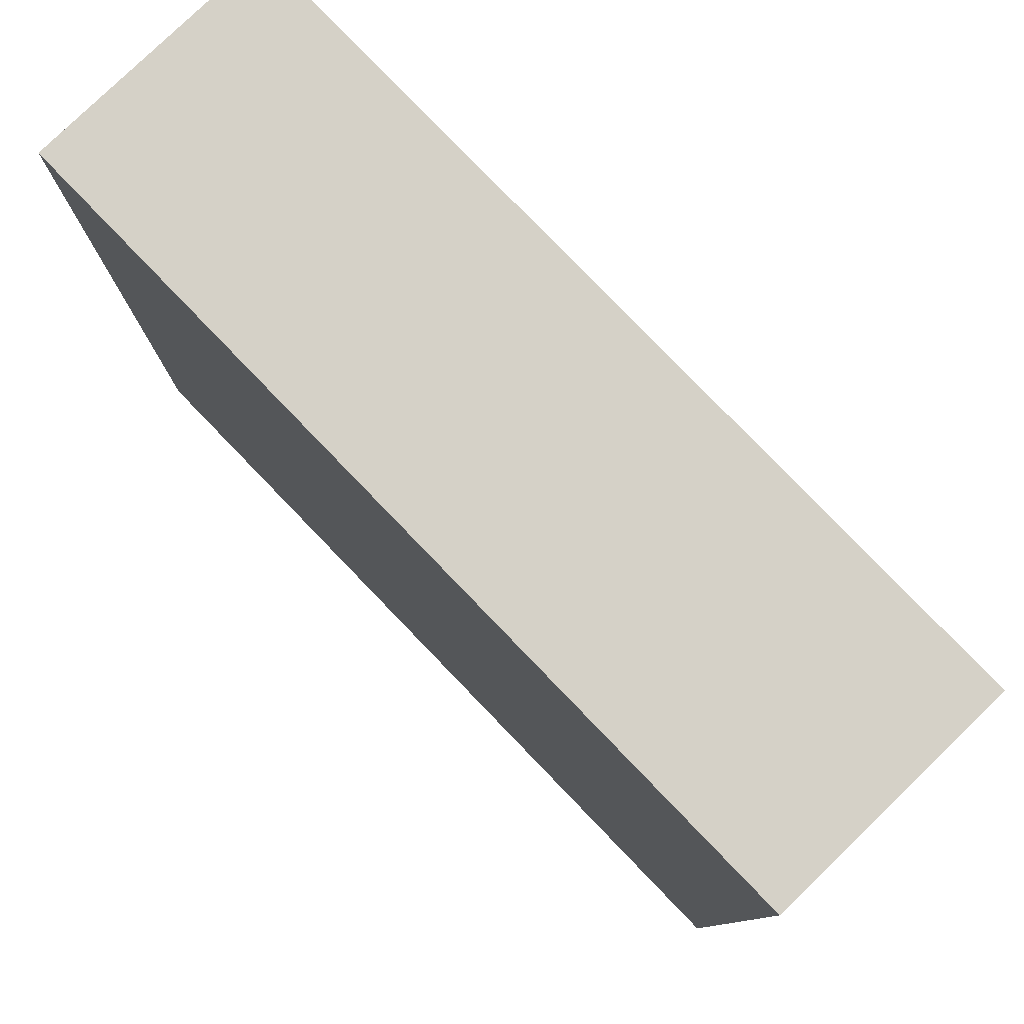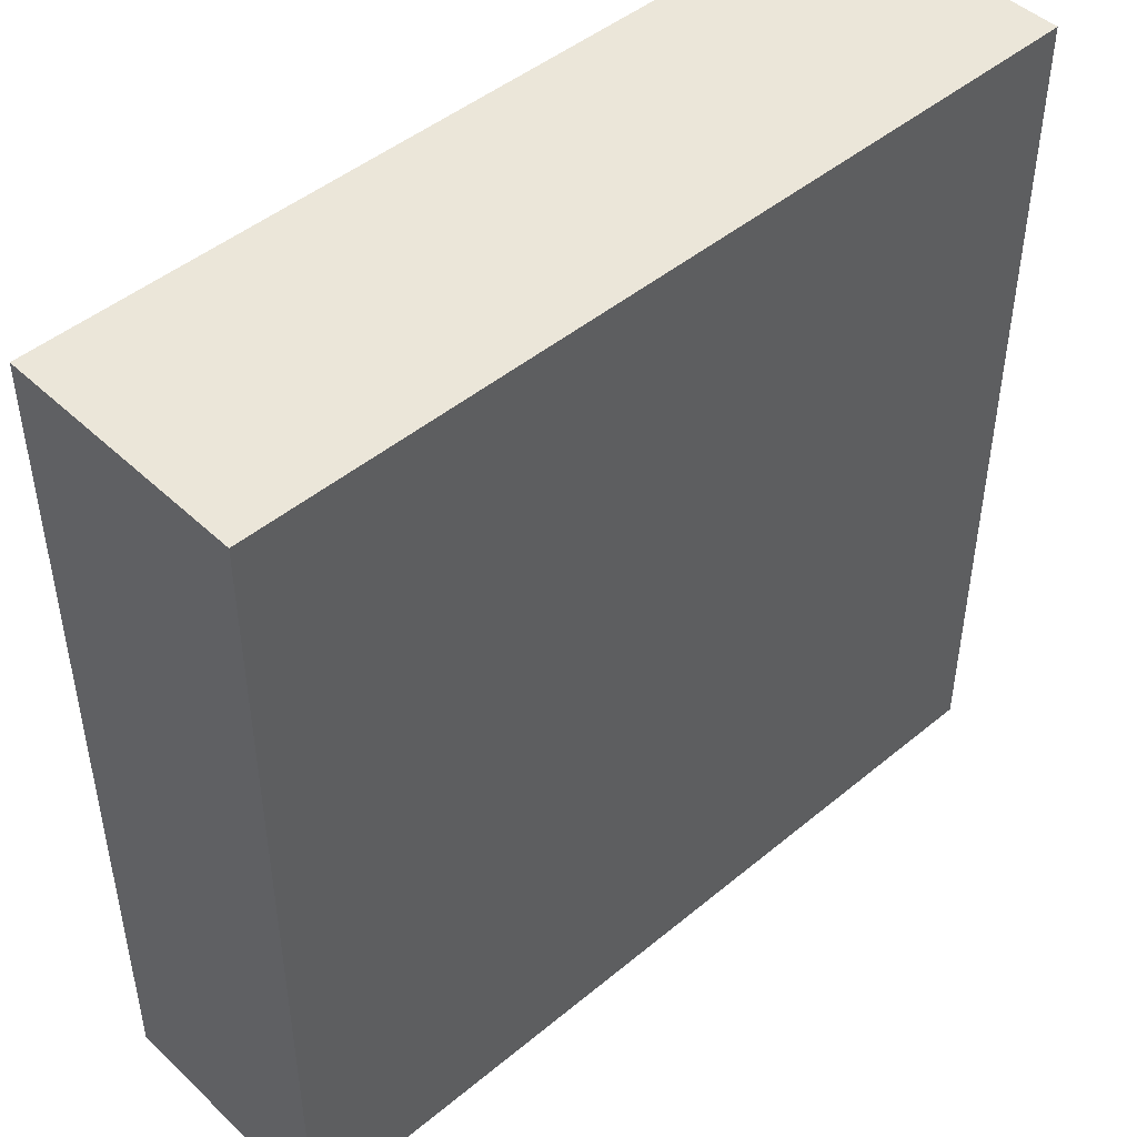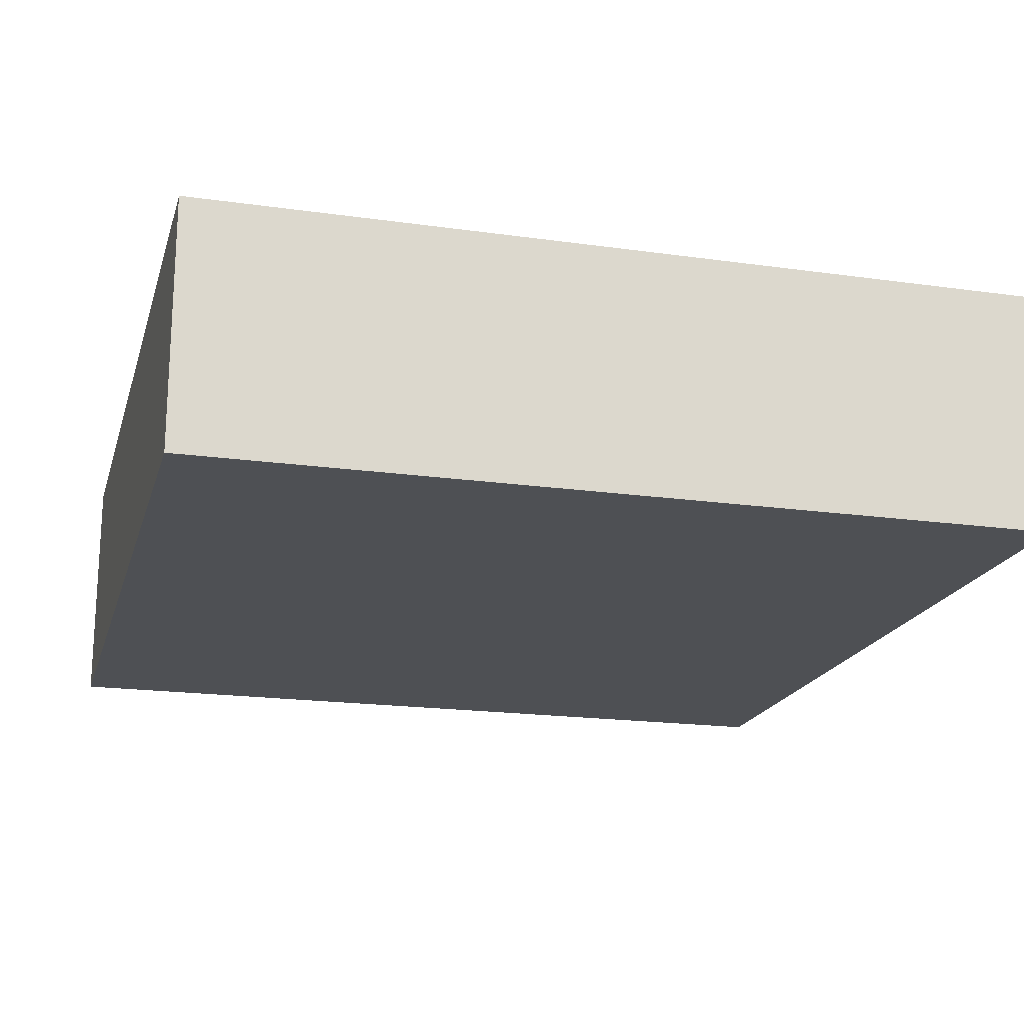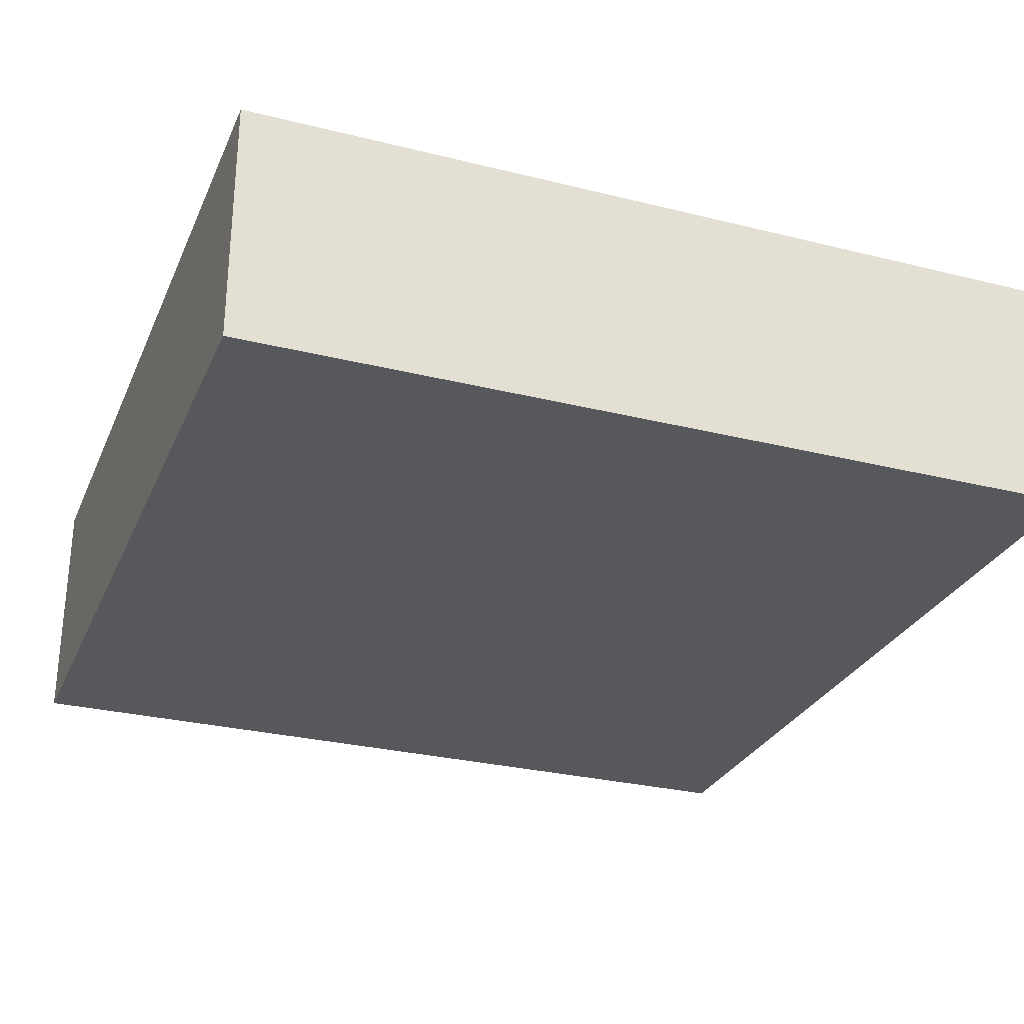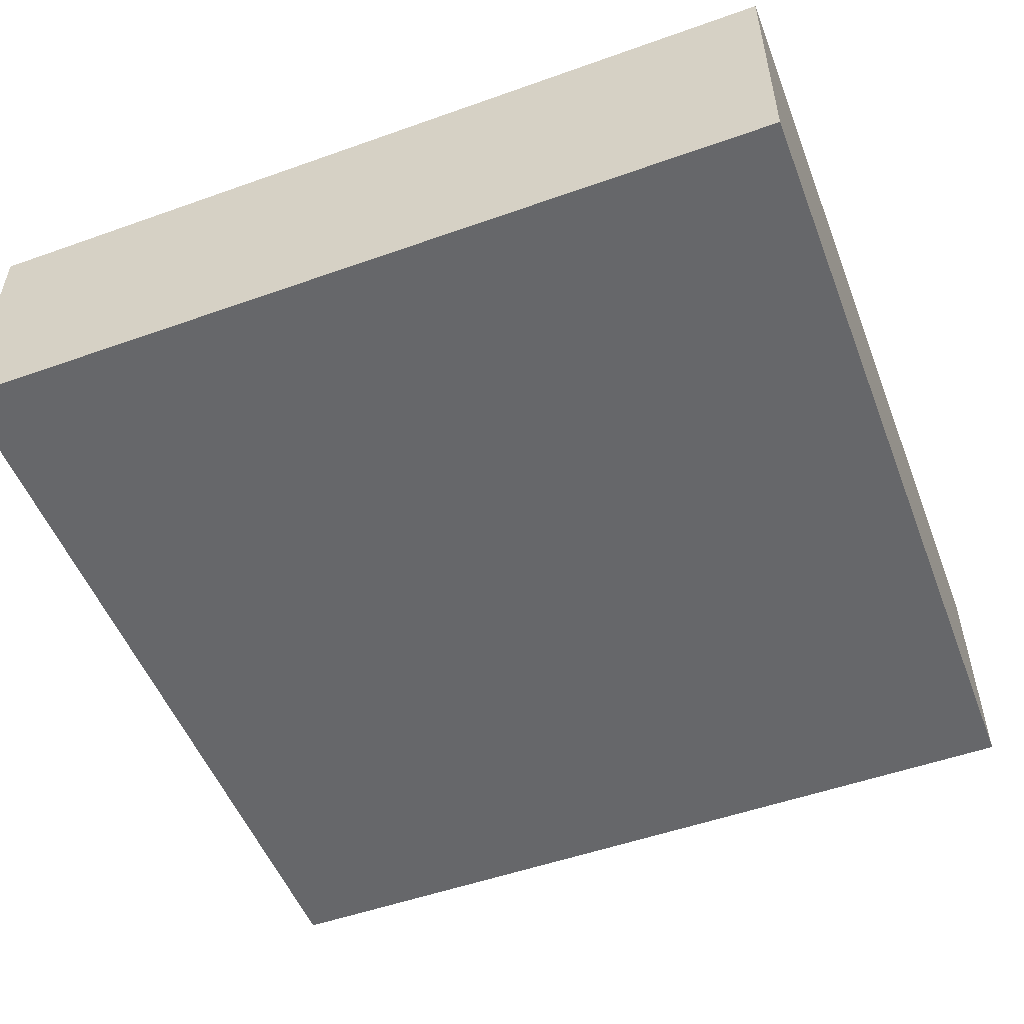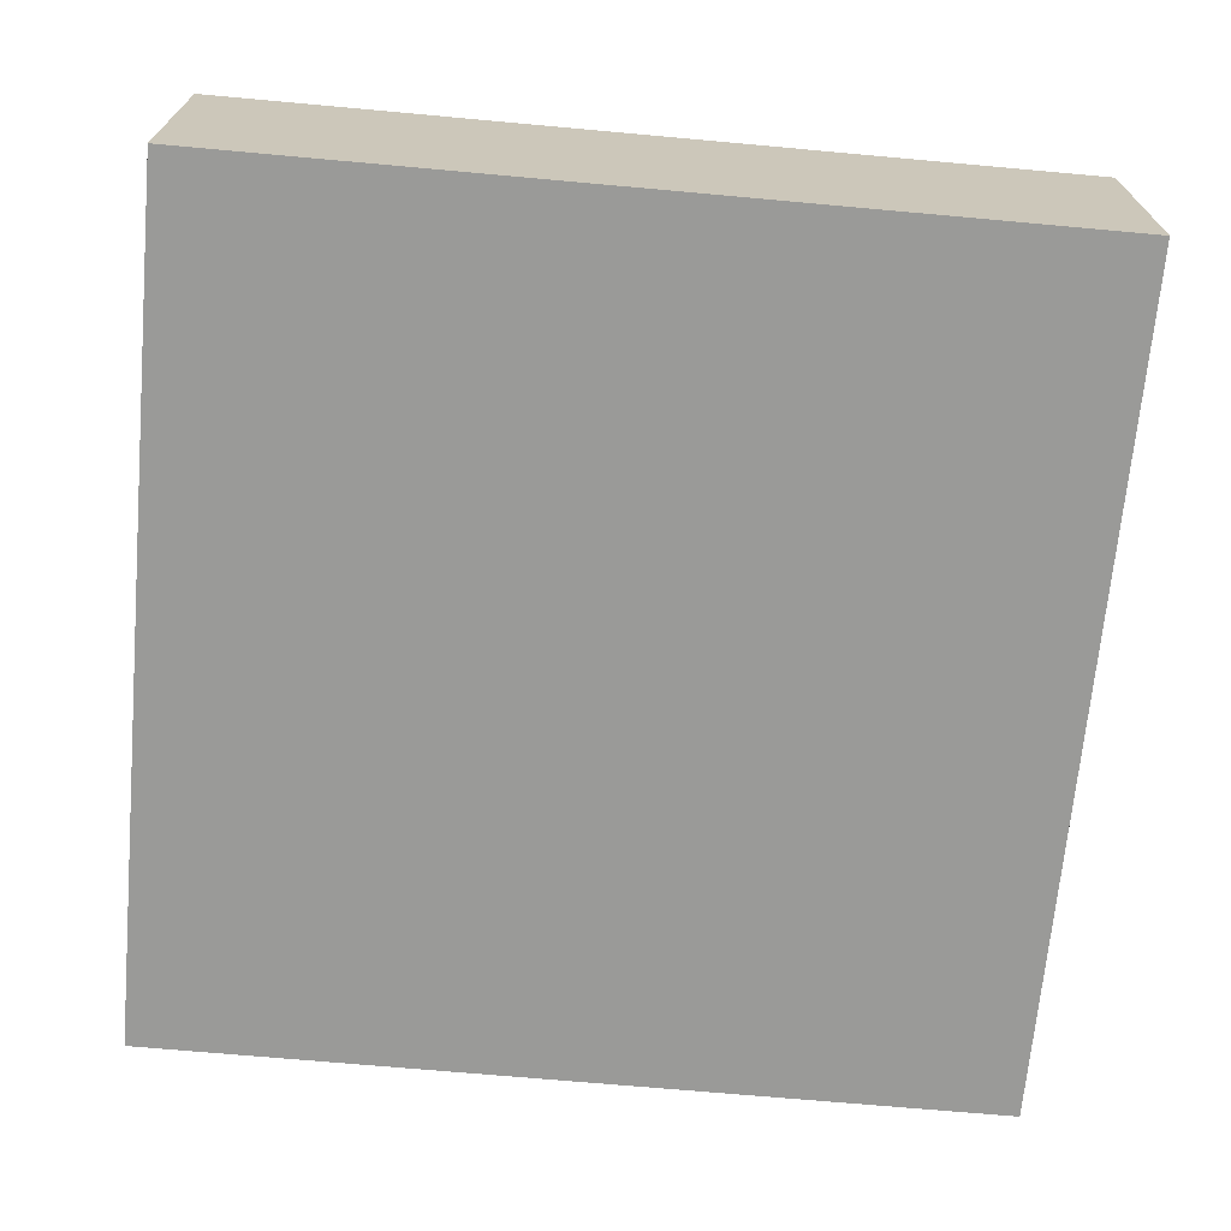
<metadata>
{"format":"obj","ext":"obj","renderer":"f3d","projection":"perspective","resolution":1024,"background":"white","views":[{"elev":79.7,"azim":46.0,"up":"+Y"},{"elev":46.8,"azim":-43.2,"up":"+Y"},{"elev":-19.0,"azim":-104.9,"up":"+Z"},{"elev":-28.6,"azim":-110.5,"up":"+Z"},{"elev":-52.1,"azim":111.0,"up":"+Z"},{"elev":-69.2,"azim":-5.2,"up":"+Z"}]}
</metadata>
<code>
v -270.8 -38.99 -14.21
v -209.4 -38.99 -14.21
v -209.4 22.57 -14.21
v -270.8 22.57 -14.21
v -270.8 22.57 3.794
v -270.8 -38.99 3.794
v -209.4 -38.99 3.794
v -209.4 22.57 3.794
f 4 3 2 1
f 2 3 8 7
f 1 2 7 6
f 1 6 5 4
f 3 4 5 8
f 6 7 8 5

</code>
